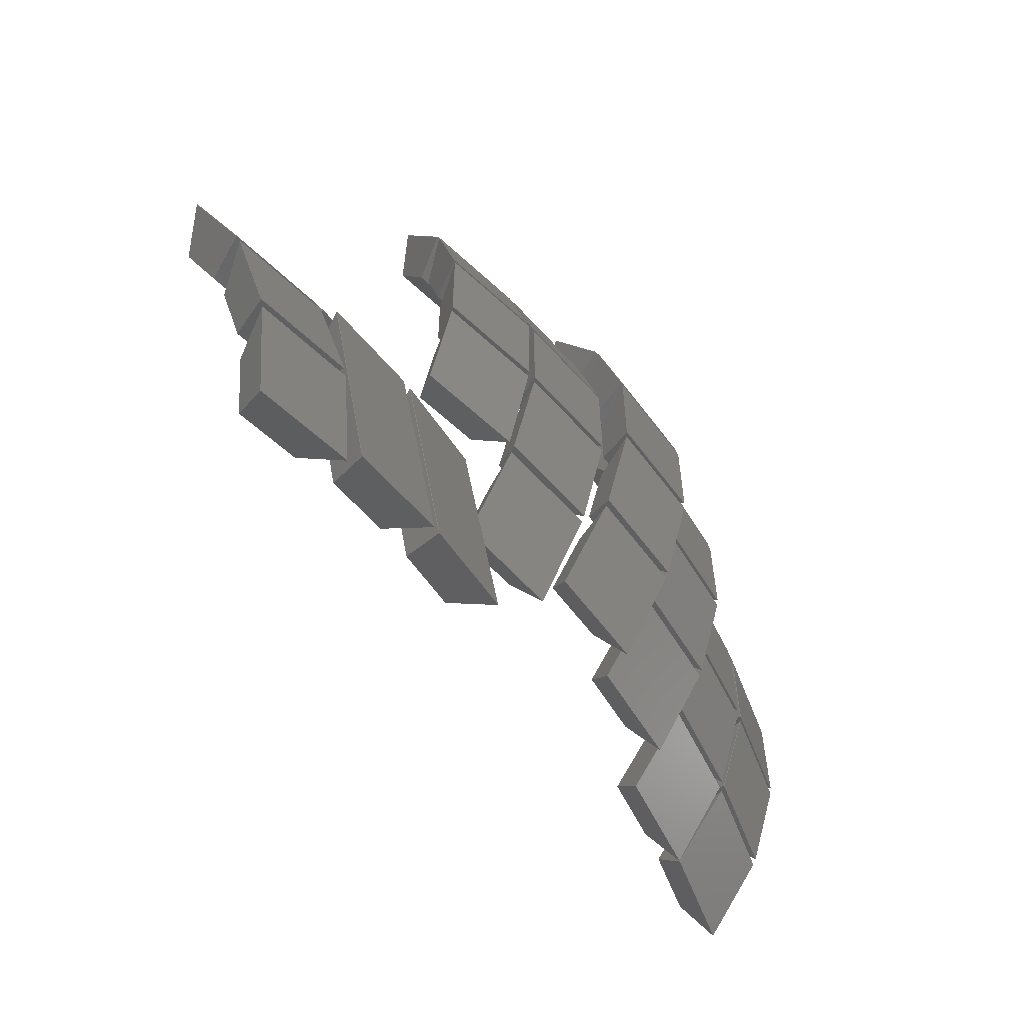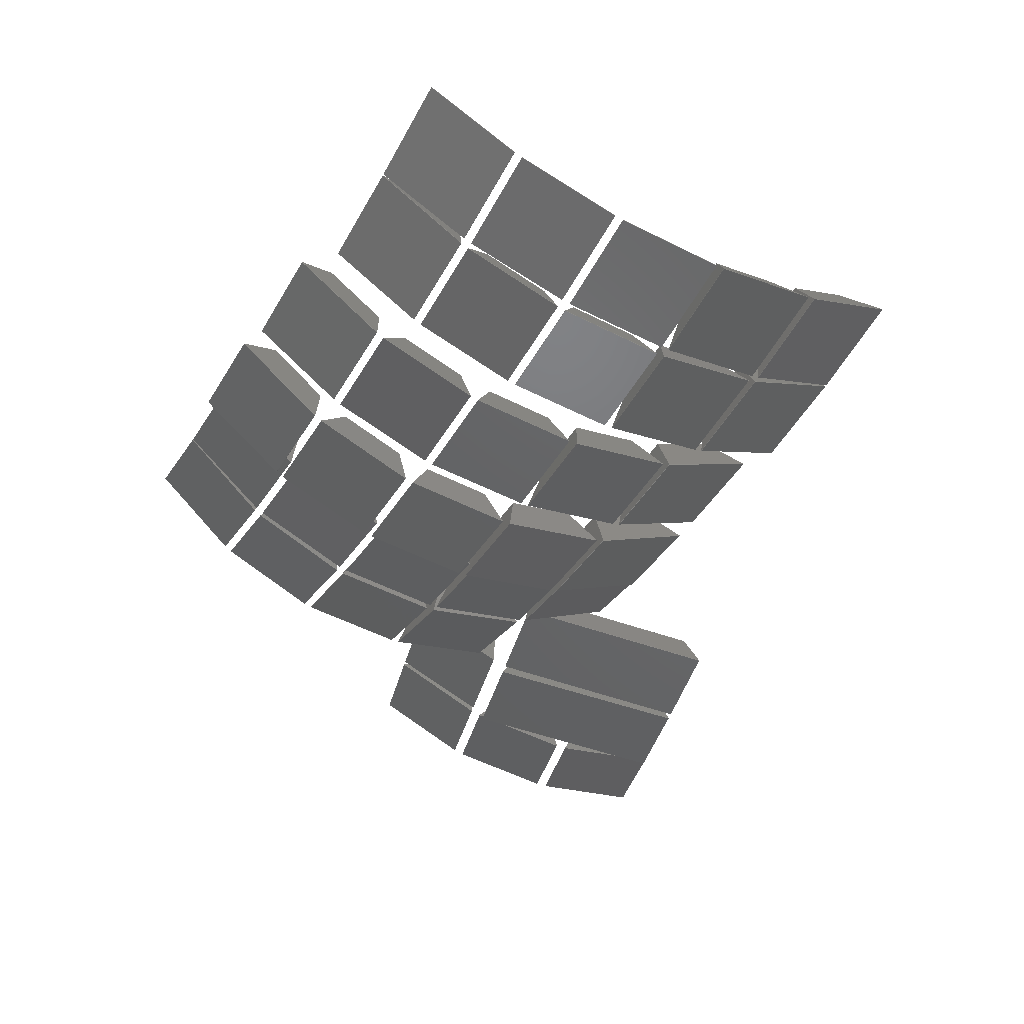
<metadata>
{"format":"stl","ext":"stl","renderer":"f3d","projection":"perspective","resolution":1024,"background":"white","views":[{"elev":-59.4,"azim":111.3,"up":"+Y"},{"elev":-53.9,"azim":-118.2,"up":"+Z"}]}
</metadata>
<code>
# stl→obj: 420 verts, 700 faces
v 56.48 -78.1 48.92
v 61.27 -60.24 48.33
v 73.52 -82.48 54.65
v 61.24 -60.23 48.43
v 78.31 -64.62 54.06
v 56.45 -78.08 49.02
v 73.49 -82.47 54.74
v 58.15 -74.91 56.9
v 61.26 -63.33 56.52
v 72.31 -66.17 60.23
v 78.28 -64.61 54.15
v 69.2 -77.76 60.62
v 61.71 -58.3 48.52
v 64.95 -40.53 52.5
v 81.98 -44.92 58.22
v 73.73 -59.87 60.83
v 78.71 -62.71 54.33
v 75.83 -48.34 63.42
v 61.67 -58.32 48.61
v 64.91 -40.55 52.59
v 62.68 -57.03 57.12
v 64.78 -45.5 59.7
v 81.95 -44.93 58.31
v 78.75 -62.69 54.24
v 65.2 -38.67 53.16
v 66.66 -22.19 61.44
v 82.24 -43.06 58.89
v 83.66 -26.62 67.25
v 83.7 -26.58 67.17
v 66.63 -22.23 61.53
v 76.66 -42.28 65.59
v 82.2 -43.1 58.97
v 77.61 -31.59 70.96
v 65.61 -39.44 61.87
v 66.56 -28.75 67.25
v 65.16 -38.71 53.25
v 19.45 -68.95 39.77
v 26.86 -32.33 43.04
v 44.51 -36.14 45.66
v 28.16 -36.09 50.59
v 39.77 -38.59 52.32
v 44.5 -36.14 45.76
v 19.44 -68.95 39.87
v 26.84 -32.34 43.14
v 37.09 -72.76 42.49
v 37.11 -72.75 42.39
v 33.45 -69.83 49.53
v 21.84 -67.33 47.8
v 38.59 -73.09 42.68
v 46.4 -36.56 46.03
v 63.7 -40.64 50.18
v 55.88 -77.17 46.83
v 63.67 -40.65 50.28
v 38.56 -73.09 42.77
v 46.99 -40.22 53.72
v 46.38 -36.57 46.13
v 55.86 -77.17 46.92
v 40.32 -71.38 50.86
v 51.7 -74.07 53.59
v 58.36 -42.9 56.45
v 46.2 -34.22 48.63
v 48.05 -17.84 57.02
v 48.08 -17.8 56.93
v 63.76 -38.32 52.75
v 65.61 -21.94 61.14
v 65.58 -21.98 61.23
v 48.58 -24.44 62.62
v 63.73 -38.36 52.84
v 59.95 -27.12 65.35
v 46.23 -34.18 48.54
v 47.38 -35.06 57.17
v 58.75 -37.75 59.9
v 21.19 45.99 44.47
v 37.95 45.99 52.29
v 25.1 29.97 36.08
v 21.15 45.95 44.55
v 37.92 45.95 52.36
v 22.09 39.46 50.22
v 24.63 29.06 44.78
v 35.5 29.06 49.85
v 41.83 29.92 43.98
v 25.06 29.92 36.16
v 32.97 39.46 55.29
v 41.86 29.97 43.9
v 25.34 28.6 35.57
v 44.13 10.73 39.05
v 27.36 10.73 31.23
v 37.78 11.94 44.96
v 44.09 10.7 39.13
v 42.06 28.57 43.47
v 42.1 28.6 43.39
v 25.3 28.57 35.65
v 26.91 11.94 39.89
v 27.32 10.7 31.32
v 25.6 23.53 42.7
v 36.47 23.53 47.77
v 27.4 -9.25 31.14
v 44.17 -9.25 38.96
v 38.12 -6 44.25
v 44.21 9.25 38.87
v 27.4 9.25 31.14
v 44.17 9.25 38.96
v 27.44 9.25 31.05
v 27.44 -9.25 31.05
v 27.24 -6 39.18
v 27.24 6 39.18
v 38.12 6 44.25
v 44.21 -9.25 38.87
v 25.34 -28.6 35.57
v 27.36 -10.73 31.23
v 44.13 -10.73 39.05
v 27.32 -10.7 31.32
v 44.09 -10.7 39.13
v 26.91 -11.94 39.89
v 36.47 -23.53 47.77
v 37.78 -11.94 44.96
v 25.6 -23.53 42.7
v 25.3 -28.57 35.65
v 42.06 -28.57 43.47
v 42.1 -28.6 43.39
v 3.551 45.99 38.04
v 20.94 45.99 44.36
v 6.715 29.97 29.34
v 4.954 39.46 43.68
v 6.685 29.92 29.43
v 7.006 29.06 38.05
v 20.91 45.95 44.44
v 24.07 29.92 35.75
v 24.1 29.97 35.67
v 3.521 45.95 38.12
v 18.28 29.06 42.15
v 16.23 39.46 47.79
v 7.79 23.53 35.89
v 19.07 23.53 40
v 24.26 28.57 35.23
v 8.514 10.7 24.4
v 20.13 11.94 37.08
v 8.852 11.94 32.97
v 6.877 28.57 28.9
v 8.547 10.73 24.31
v 6.91 28.6 28.81
v 24.29 28.6 35.14
v 25.9 10.7 30.73
v 25.93 10.73 30.64
v 20.4 -6 36.34
v 25.96 9.25 30.55
v 20.4 6 36.34
v 25.96 -9.25 30.55
v 8.58 -9.25 24.22
v 8.58 9.25 24.22
v 9.12 6 32.24
v 26 9.25 30.45
v 8.614 9.25 24.13
v 26 -9.25 30.45
v 8.614 -9.25 24.13
v 9.12 -6 32.24
v 6.877 -28.57 28.9
v 24.26 -28.57 35.23
v 7.79 -23.53 35.89
v 25.93 -10.73 30.64
v 25.9 -10.7 30.73
v 24.29 -28.6 35.14
v 8.514 -10.7 24.4
v 8.547 -10.73 24.31
v 8.852 -11.94 32.97
v 19.07 -23.53 40
v 20.13 -11.94 37.08
v 6.91 -28.6 28.81
v 3.551 -45.99 38.04
v 6.715 -29.97 29.34
v 20.94 -45.99 44.36
v 24.07 -29.92 35.75
v 24.1 -29.97 35.67
v 3.521 -45.95 38.12
v 4.954 -39.46 43.68
v 6.685 -29.92 29.43
v 20.91 -45.95 44.44
v 7.006 -29.06 38.05
v 18.28 -29.06 42.15
v 16.23 -39.46 47.79
v -13.41 48.4 28.82
v 4.457 48.4 33.61
v -11.02 32.37 19.88
v 0.06795 41.86 37.43
v 1.621 31.46 31.63
v 6.828 32.32 24.76
v -11.04 32.32 19.97
v 4.434 48.34 33.69
v -11.52 41.86 34.32
v -9.97 31.46 28.53
v 6.851 32.37 24.67
v -13.44 48.34 28.9
v -10.87 31 19.33
v 8.237 13.13 19.5
v -9.632 13.13 14.71
v -10.9 30.97 19.43
v 6.998 31 24.12
v 2.214 25.93 29.42
v -8.573 14.34 23.31
v 3.018 14.34 26.42
v -9.377 25.93 26.31
v -9.657 13.1 14.8
v 6.973 30.97 24.22
v 8.212 13.1 19.59
v -9.608 -6.85 14.62
v 8.262 -6.85 19.41
v -8.371 -3.6 22.56
v -9.582 -6.85 14.52
v -9.608 11.65 14.62
v -9.582 11.65 14.52
v -8.371 8.4 22.56
v 3.22 -3.6 25.66
v 3.22 8.4 25.66
v 8.288 -6.85 19.31
v 8.262 11.65 19.41
v 8.288 11.65 19.31
v -10.87 -26.2 19.33
v -9.632 -8.327 14.71
v 8.237 -8.327 19.5
v -9.657 -8.301 14.8
v 8.212 -8.301 19.59
v -10.9 -26.17 19.43
v 6.973 -26.17 24.22
v 2.214 -21.13 29.42
v -8.573 -9.538 23.31
v 3.018 -9.538 26.42
v -9.377 -21.13 26.31
v 6.998 -26.2 24.12
v -13.41 -43.59 28.82
v -11.02 -27.57 19.88
v 4.457 -43.59 33.61
v 0.06795 -37.06 37.43
v 6.828 -27.52 24.76
v 1.621 -26.66 31.63
v -11.52 -37.06 34.32
v -9.97 -26.66 28.53
v 6.851 -27.57 24.67
v -13.44 -43.55 28.9
v -11.04 -27.52 19.97
v 4.434 -43.55 33.69
v -33.06 45.99 29.89
v -13.24 29.97 24
v -31.46 29.97 20.79
v -33.08 45.95 29.98
v -14.84 45.99 33.11
v -30.7 39.46 35.21
v -18.88 39.46 37.3
v -17.84 29.06 31.39
v -13.25 29.92 24.08
v -14.86 45.95 33.19
v -31.47 29.92 20.87
v -29.66 29.06 29.3
v -31.36 28.6 20.22
v -12.31 10.73 18.72
v -30.53 10.73 15.51
v -31.37 28.57 20.32
v -13.14 28.6 23.44
v -29.26 23.53 27.05
v -17.44 23.53 29.13
v -13.15 28.57 23.53
v -30.54 10.7 15.6
v -12.32 10.7 18.82
v -16.9 11.94 26.07
v -28.72 11.94 23.99
v -30.49 -9.25 15.32
v -30.51 9.25 15.42
v -30.49 9.25 15.32
v -30.51 -9.25 15.42
v -12.27 9.25 18.53
v -12.29 9.25 18.63
v -28.58 -6 23.22
v -28.58 6 23.22
v -16.77 -6 25.3
v -16.77 6 25.3
v -12.29 -9.25 18.63
v -12.27 -9.25 18.53
v -31.36 -28.6 20.22
v -30.53 -10.73 15.51
v -12.31 -10.73 18.72
v -31.37 -28.57 20.32
v -13.15 -28.57 23.53
v -17.44 -23.53 29.13
v -28.72 -11.94 23.99
v -16.9 -11.94 26.07
v -29.26 -23.53 27.05
v -30.54 -10.7 15.6
v -12.32 -10.7 18.82
v -13.14 -28.6 23.44
v -33.06 -45.99 29.89
v -31.46 -29.97 20.79
v -13.24 -29.97 24
v -14.84 -45.99 33.11
v -13.25 -29.92 24.08
v -31.47 -29.92 20.87
v -29.66 -29.06 29.3
v -33.08 -45.95 29.98
v -18.88 -39.46 37.3
v -30.7 -39.46 35.21
v -14.86 -45.95 33.19
v -17.84 -29.06 31.39
v -53.23 40.15 33.78
v -34.79 40.2 35.31
v -53.22 40.2 33.69
v -50.4 33.66 38.79
v -49.88 23.26 32.81
v -37.93 23.26 33.85
v -34.8 40.15 35.39
v -33.99 24.12 26.18
v -33.99 24.17 26.09
v -52.41 24.17 24.48
v -52.42 24.12 24.57
v -38.45 33.66 39.83
v -33.94 22.77 25.62
v -33.52 4.927 20.75
v -33.94 22.8 25.52
v -37.46 6.138 28.48
v -33.53 4.901 20.85
v -52.37 22.77 24.01
v -52.37 22.8 23.91
v -51.96 4.901 19.24
v -49.41 6.138 27.43
v -51.95 4.927 19.14
v -37.73 17.73 31.57
v -49.68 17.73 30.53
v -51.94 3.45 19.05
v -49.34 0.2 26.65
v -37.39 0.2 27.7
v -33.51 -15.05 20.66
v -33.5 3.45 20.56
v -33.51 3.45 20.66
v -33.5 -15.05 20.56
v -51.93 -15.05 18.95
v -51.93 3.45 18.95
v -51.94 -15.05 19.05
v -49.34 -11.8 26.65
v -37.39 -11.8 27.7
v -37.46 -17.74 28.48
v -33.94 -34.37 25.62
v -33.53 -16.5 20.85
v -51.96 -16.5 19.24
v -49.68 -29.33 30.53
v -49.41 -17.74 27.43
v -33.52 -16.53 20.75
v -51.95 -16.53 19.14
v -52.37 -34.37 24.01
v -33.94 -34.4 25.52
v -52.37 -34.4 23.91
v -37.73 -29.33 31.57
v -38.45 -45.26 39.83
v -33.99 -35.72 26.18
v -37.93 -34.86 33.85
v -53.23 -51.74 33.78
v -34.8 -51.74 35.39
v -33.99 -35.77 26.09
v -34.79 -51.8 35.31
v -52.42 -35.72 24.57
v -49.88 -34.86 32.81
v -52.41 -35.77 24.48
v -53.22 -51.8 33.69
v -50.4 -45.26 38.79
v -71.99 24.17 24.43
v -53.49 24.12 24.52
v -71.99 24.12 24.52
v -53.49 24.17 24.43
v -68.74 23.26 32.51
v -68.74 33.66 38.51
v -56.74 23.26 32.51
v -56.74 33.66 38.51
v -71.99 40.15 33.77
v -71.99 40.2 33.68
v -53.49 40.15 33.77
v -53.49 40.2 33.68
v -56.74 17.73 30.22
v -53.49 4.901 19.17
v -53.49 22.77 23.96
v -71.99 4.927 19.07
v -71.99 22.77 23.96
v -71.99 22.8 23.86
v -71.99 4.901 19.17
v -68.74 17.73 30.22
v -53.49 4.927 19.07
v -53.49 22.8 23.86
v -56.74 6.138 27.11
v -68.74 6.138 27.11
v -71.99 -15.05 18.88
v -71.99 3.45 18.98
v -71.99 3.45 18.88
v -71.99 -15.05 18.98
v -68.74 -11.8 26.33
v -68.74 0.2 26.33
v -56.74 -11.8 26.33
v -56.74 0.2 26.33
v -53.49 -15.05 18.98
v -53.49 -15.05 18.88
v -53.49 3.45 18.98
v -53.49 3.45 18.88
v -68.74 -17.74 27.11
v -56.74 -29.33 30.22
v -56.74 -17.74 27.11
v -68.74 -29.33 30.22
v -53.49 -16.53 19.07
v -71.99 -16.5 19.17
v -53.49 -16.5 19.17
v -71.99 -16.53 19.07
v -71.99 -34.37 23.96
v -71.99 -34.4 23.86
v -53.49 -34.37 23.96
v -53.49 -34.4 23.86
v -53.49 -35.77 24.43
v -71.99 -35.72 24.52
v -53.49 -35.72 24.52
v -71.99 -35.77 24.43
v -71.99 -51.74 33.77
v -71.99 -51.8 33.68
v -68.74 -34.86 32.51
v -56.74 -34.86 32.51
v -53.49 -51.74 33.77
v -53.49 -51.8 33.68
v -68.74 -45.26 38.51
v -56.74 -45.26 38.51
f 1 2 3
f 4 5 2
f 6 1 7
f 6 8 9
f 10 7 11
f 2 5 3
f 6 7 8
f 2 6 4
f 6 2 1
f 7 5 11
f 6 9 4
f 7 3 5
f 1 3 7
f 4 10 11
f 4 11 5
f 4 9 10
f 9 12 10
f 12 9 8
f 12 7 10
f 8 7 12
f 13 14 15
f 16 17 18
f 19 13 17
f 20 15 14
f 21 22 20
f 19 16 21
f 18 17 23
f 13 15 24
f 21 16 18
f 17 15 23
f 15 17 24
f 19 17 16
f 19 21 20
f 19 20 13
f 13 20 14
f 13 24 17
f 20 18 23
f 20 23 15
f 22 18 20
f 21 18 22
f 25 26 27
f 26 28 29
f 28 26 30
f 31 32 33
f 32 29 28
f 29 32 27
f 34 35 30
f 26 29 27
f 34 33 35
f 33 34 31
f 36 31 34
f 25 32 36
f 32 25 27
f 36 32 31
f 36 26 25
f 26 36 30
f 36 34 30
f 35 33 28
f 33 32 28
f 35 28 30
f 37 38 39
f 40 41 42
f 43 44 38
f 45 46 42
f 43 40 44
f 43 47 48
f 38 42 39
f 43 46 45
f 47 42 41
f 43 45 47
f 47 45 42
f 43 48 40
f 44 40 42
f 44 42 38
f 46 39 42
f 37 39 46
f 43 37 46
f 43 38 37
f 48 47 40
f 40 47 41
f 49 50 51
f 52 51 53
f 54 55 56
f 50 53 51
f 54 49 57
f 54 57 58
f 59 57 53
f 49 51 52
f 58 59 60
f 54 58 55
f 58 57 59
f 56 55 53
f 59 53 60
f 56 53 50
f 57 52 53
f 49 52 57
f 54 56 49
f 49 56 50
f 55 60 53
f 58 60 55
f 61 62 63
f 64 65 66
f 61 67 62
f 68 64 66
f 69 68 66
f 70 68 61
f 68 70 64
f 71 69 67
f 61 68 71
f 72 68 69
f 61 71 67
f 67 69 66
f 70 65 64
f 65 70 63
f 62 67 66
f 63 66 65
f 66 63 62
f 61 63 70
f 71 68 72
f 71 72 69
f 73 74 75
f 74 76 77
f 76 74 73
f 78 79 80
f 77 81 74
f 76 75 82
f 83 80 81
f 78 80 83
f 75 74 84
f 76 79 78
f 76 73 75
f 78 83 77
f 83 81 77
f 82 75 81
f 76 82 79
f 76 78 77
f 79 82 81
f 79 81 80
f 74 81 84
f 75 84 81
f 85 86 87
f 88 89 90
f 91 92 90
f 92 91 85
f 93 89 88
f 85 91 86
f 87 92 85
f 92 87 94
f 92 93 95
f 92 95 90
f 95 93 96
f 90 86 91
f 86 90 89
f 95 96 90
f 96 88 90
f 93 88 96
f 94 86 89
f 86 94 87
f 93 94 89
f 92 94 93
f 97 98 99
f 100 101 102
f 101 100 103
f 104 101 103
f 101 104 97
f 101 105 106
f 105 101 97
f 106 107 101
f 105 97 99
f 97 108 98
f 108 97 104
f 106 99 107
f 99 106 105
f 107 98 102
f 98 107 99
f 98 100 102
f 100 98 108
f 104 100 108
f 100 104 103
f 101 107 102
f 109 110 111
f 111 112 113
f 112 111 110
f 114 115 116
f 117 115 114
f 118 114 112
f 110 118 112
f 118 110 109
f 119 111 113
f 111 119 120
f 117 119 115
f 115 119 116
f 118 120 119
f 120 118 109
f 118 119 117
f 118 117 114
f 114 116 113
f 116 119 113
f 109 111 120
f 114 113 112
f 121 122 123
f 124 125 126
f 127 128 129
f 130 121 125
f 124 131 132
f 126 128 131
f 123 122 129
f 130 125 124
f 125 128 126
f 124 132 127
f 132 131 127
f 124 126 131
f 127 129 122
f 131 128 127
f 123 129 128
f 125 123 128
f 121 123 125
f 130 124 127
f 122 130 127
f 130 122 121
f 133 134 135
f 136 137 138
f 133 138 137
f 133 137 134
f 139 140 136
f 139 141 140
f 141 135 142
f 136 143 137
f 136 144 143
f 144 136 140
f 139 136 138
f 139 138 133
f 134 137 135
f 137 143 135
f 135 144 142
f 144 135 143
f 140 142 144
f 142 140 141
f 139 133 135
f 139 135 141
f 145 146 147
f 146 145 148
f 149 148 145
f 150 151 147
f 152 150 146
f 150 152 153
f 149 154 148
f 154 149 155
f 150 156 151
f 156 150 149
f 155 150 153
f 150 155 149
f 149 145 156
f 151 145 147
f 145 151 156
f 150 147 146
f 148 152 146
f 152 148 154
f 155 152 154
f 152 155 153
f 157 158 159
f 158 160 161
f 160 158 162
f 157 163 164
f 157 165 163
f 159 166 167
f 168 162 158
f 157 159 165
f 159 167 165
f 157 168 158
f 157 164 168
f 162 164 160
f 164 162 168
f 163 165 167
f 167 158 161
f 163 167 161
f 160 163 161
f 163 160 164
f 166 158 167
f 159 158 166
f 169 170 171
f 170 172 173
f 174 175 176
f 177 173 172
f 175 178 176
f 170 173 171
f 174 176 169
f 169 176 170
f 177 171 173
f 174 171 177
f 171 174 169
f 176 178 172
f 176 172 170
f 174 177 175
f 179 177 172
f 175 180 179
f 178 179 172
f 175 179 178
f 180 177 179
f 175 177 180
f 181 182 183
f 184 185 186
f 187 183 186
f 181 188 182
f 189 190 184
f 187 185 190
f 188 186 182
f 183 182 191
f 190 185 184
f 192 188 181
f 187 186 185
f 181 183 187
f 184 186 188
f 192 184 188
f 189 187 190
f 192 189 184
f 182 186 191
f 183 191 186
f 192 187 189
f 192 181 187
f 193 194 195
f 196 197 193
f 198 199 200
f 199 198 201
f 196 201 198
f 193 197 194
f 196 195 202
f 203 204 197
f 197 204 194
f 202 194 204
f 194 202 195
f 196 199 201
f 196 193 195
f 202 200 199
f 196 202 199
f 196 198 203
f 196 203 197
f 202 204 200
f 198 204 203
f 198 200 204
f 205 206 207
f 208 209 210
f 209 208 205
f 209 207 211
f 207 209 205
f 211 212 213
f 212 211 207
f 205 214 206
f 214 205 208
f 211 213 215
f 212 215 213
f 215 212 206
f 206 216 215
f 216 206 214
f 208 216 214
f 216 208 210
f 209 211 215
f 216 209 215
f 209 216 210
f 207 206 212
f 217 218 219
f 219 220 221
f 220 219 218
f 222 223 224
f 220 225 226
f 224 223 221
f 224 221 226
f 225 224 226
f 224 225 227
f 222 227 225
f 223 219 221
f 219 223 228
f 222 217 228
f 222 228 223
f 222 218 217
f 222 225 220
f 222 220 218
f 222 224 227
f 220 226 221
f 217 219 228
f 229 230 231
f 232 233 234
f 235 232 236
f 236 232 234
f 230 233 237
f 230 237 231
f 238 239 229
f 229 239 230
f 238 229 240
f 238 232 235
f 238 240 232
f 231 237 233
f 239 236 234
f 232 240 233
f 240 231 233
f 229 231 240
f 238 235 239
f 235 236 239
f 239 234 233
f 239 233 230
f 241 242 243
f 244 245 241
f 244 246 247
f 247 248 249
f 244 247 250
f 241 245 242
f 241 243 251
f 245 249 242
f 244 250 245
f 244 251 246
f 244 241 251
f 251 242 249
f 242 251 243
f 252 249 248
f 247 252 248
f 252 247 246
f 247 249 250
f 250 249 245
f 251 249 252
f 251 252 246
f 253 254 255
f 256 257 253
f 256 258 259
f 260 254 257
f 256 259 260
f 253 257 254
f 255 256 253
f 256 255 261
f 261 254 262
f 254 261 255
f 256 260 257
f 256 261 258
f 261 262 263
f 259 263 262
f 259 264 263
f 264 259 258
f 259 262 260
f 260 262 254
f 261 263 264
f 261 264 258
f 265 266 267
f 266 265 268
f 269 266 270
f 266 269 267
f 266 271 272
f 271 266 268
f 273 270 274
f 270 273 275
f 266 274 270
f 266 272 274
f 275 269 270
f 269 275 276
f 265 269 276
f 269 265 267
f 268 276 275
f 276 268 265
f 268 275 273
f 268 273 271
f 272 273 274
f 273 272 271
f 277 278 279
f 280 281 282
f 283 282 284
f 282 283 285
f 279 286 287
f 286 279 278
f 280 282 285
f 281 288 279
f 280 288 281
f 277 279 288
f 280 277 288
f 282 287 284
f 286 284 287
f 286 285 283
f 286 283 284
f 282 281 287
f 281 279 287
f 280 285 286
f 278 280 286
f 280 278 277
f 289 290 291
f 292 291 293
f 294 295 293
f 291 294 293
f 294 291 290
f 296 297 298
f 297 299 293
f 299 292 293
f 289 291 292
f 295 297 300
f 297 295 298
f 294 298 295
f 296 289 292
f 296 298 294
f 297 293 300
f 296 292 299
f 296 299 297
f 296 294 289
f 289 294 290
f 295 300 293
f 301 302 303
f 304 305 306
f 307 308 309
f 301 310 311
f 307 309 302
f 304 306 312
f 310 302 309
f 302 310 303
f 301 311 304
f 301 303 310
f 312 306 308
f 311 305 304
f 301 304 312
f 301 307 302
f 312 308 307
f 301 312 307
f 311 309 308
f 309 311 310
f 311 308 305
f 305 308 306
f 313 314 315
f 316 317 313
f 315 318 313
f 318 315 319
f 320 316 321
f 313 317 314
f 322 315 314
f 315 322 319
f 323 321 316
f 321 323 324
f 319 322 320
f 323 316 313
f 318 323 313
f 320 321 324
f 318 324 323
f 320 314 317
f 314 320 322
f 320 317 316
f 318 320 324
f 318 319 320
f 325 326 327
f 328 329 330
f 329 328 331
f 332 325 333
f 325 332 334
f 334 331 328
f 331 334 332
f 332 329 331
f 329 332 333
f 325 335 326
f 335 325 334
f 334 328 336
f 334 336 335
f 326 336 327
f 336 326 335
f 336 330 327
f 330 336 328
f 325 327 330
f 329 325 330
f 325 329 333
f 337 338 339
f 340 341 342
f 343 340 339
f 340 343 344
f 340 342 337
f 338 343 339
f 345 346 338
f 346 345 347
f 340 337 339
f 348 338 337
f 345 341 340
f 338 346 343
f 346 344 343
f 344 346 347
f 345 340 347
f 347 340 344
f 345 348 341
f 342 348 337
f 348 342 341
f 345 338 348
f 349 350 351
f 352 353 349
f 349 353 350
f 353 354 350
f 354 353 355
f 356 357 350
f 354 356 350
f 356 354 358
f 352 359 355
f 360 351 357
f 352 360 357
f 352 355 353
f 352 358 359
f 352 349 360
f 360 349 351
f 357 351 350
f 355 358 354
f 358 355 359
f 352 357 356
f 352 356 358
f 361 362 363
f 362 361 364
f 363 365 366
f 366 367 368
f 367 366 365
f 363 366 369
f 361 369 370
f 369 361 363
f 368 362 371
f 371 366 368
f 366 371 369
f 372 369 371
f 369 372 370
f 367 362 368
f 363 367 365
f 367 363 362
f 371 364 372
f 364 371 362
f 361 372 364
f 372 361 370
f 373 374 375
f 376 377 378
f 377 376 379
f 375 380 373
f 380 375 377
f 376 374 379
f 374 376 381
f 382 377 375
f 377 382 378
f 383 374 373
f 379 384 380
f 375 381 382
f 381 375 374
f 376 382 381
f 382 376 378
f 379 380 377
f 379 383 384
f 383 379 374
f 380 383 373
f 383 380 384
f 385 386 387
f 386 385 388
f 386 389 390
f 389 386 388
f 390 391 392
f 391 390 389
f 385 393 388
f 393 385 394
f 391 395 392
f 395 391 393
f 393 396 395
f 396 393 394
f 385 396 394
f 396 385 387
f 395 390 392
f 390 395 386
f 396 386 395
f 386 396 387
f 388 391 389
f 391 388 393
f 397 398 399
f 398 397 400
f 401 402 403
f 402 401 404
f 404 405 402
f 405 404 406
f 402 400 397
f 403 397 399
f 397 403 402
f 406 407 405
f 407 406 408
f 407 401 403
f 401 407 408
f 406 401 408
f 401 406 404
f 398 407 403
f 405 398 400
f 398 405 407
f 405 400 402
f 398 403 399
f 409 410 411
f 410 409 412
f 412 413 410
f 413 412 414
f 411 415 416
f 415 411 410
f 417 409 411
f 409 417 418
f 414 409 418
f 409 414 412
f 416 417 411
f 413 419 415
f 413 415 410
f 415 420 416
f 420 415 419
f 414 417 413
f 417 414 418
f 419 417 420
f 417 419 413
f 420 417 416

</code>
